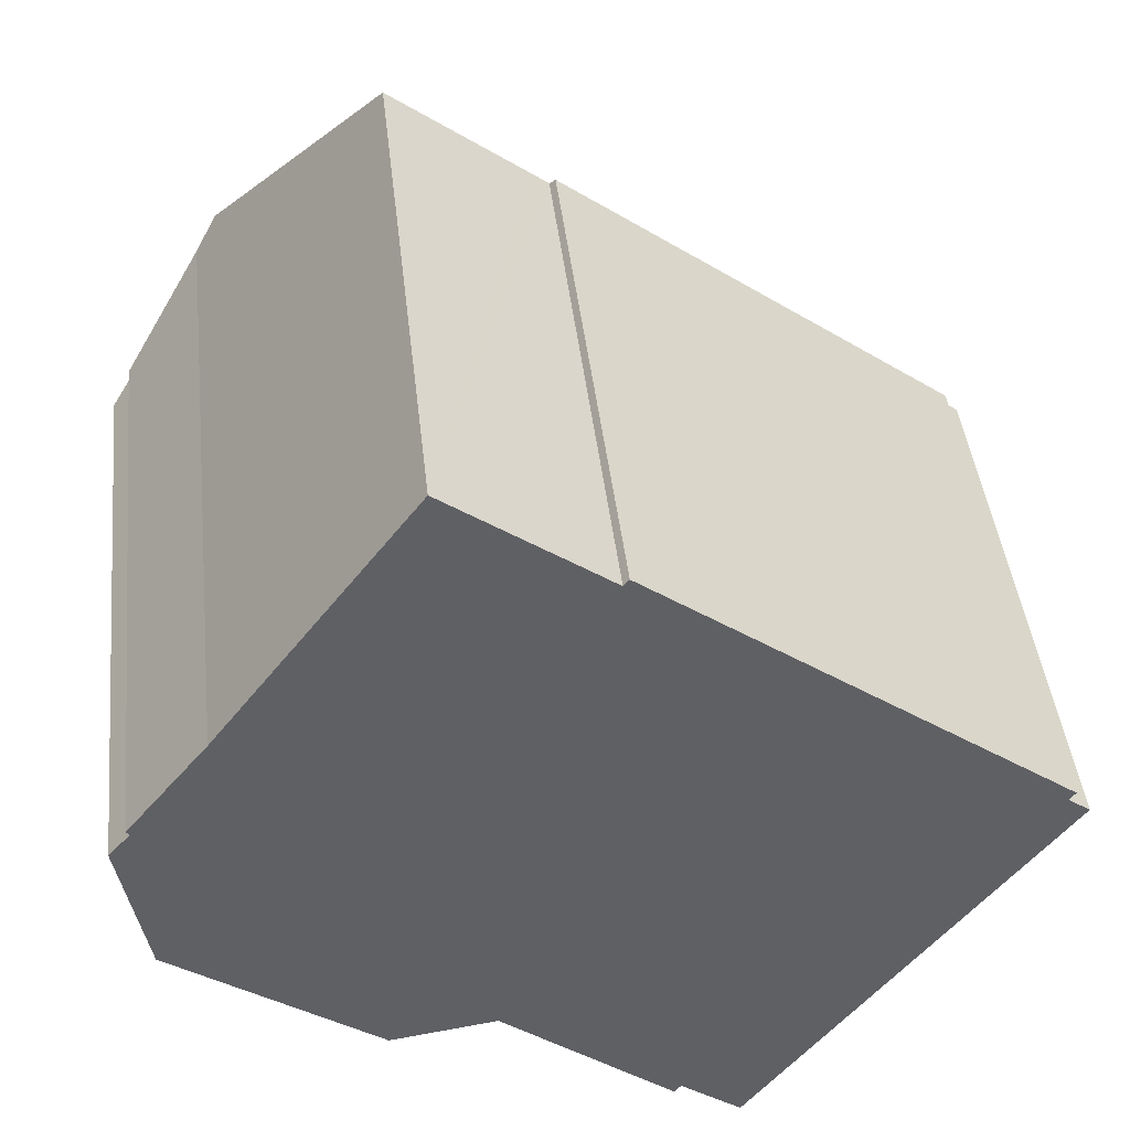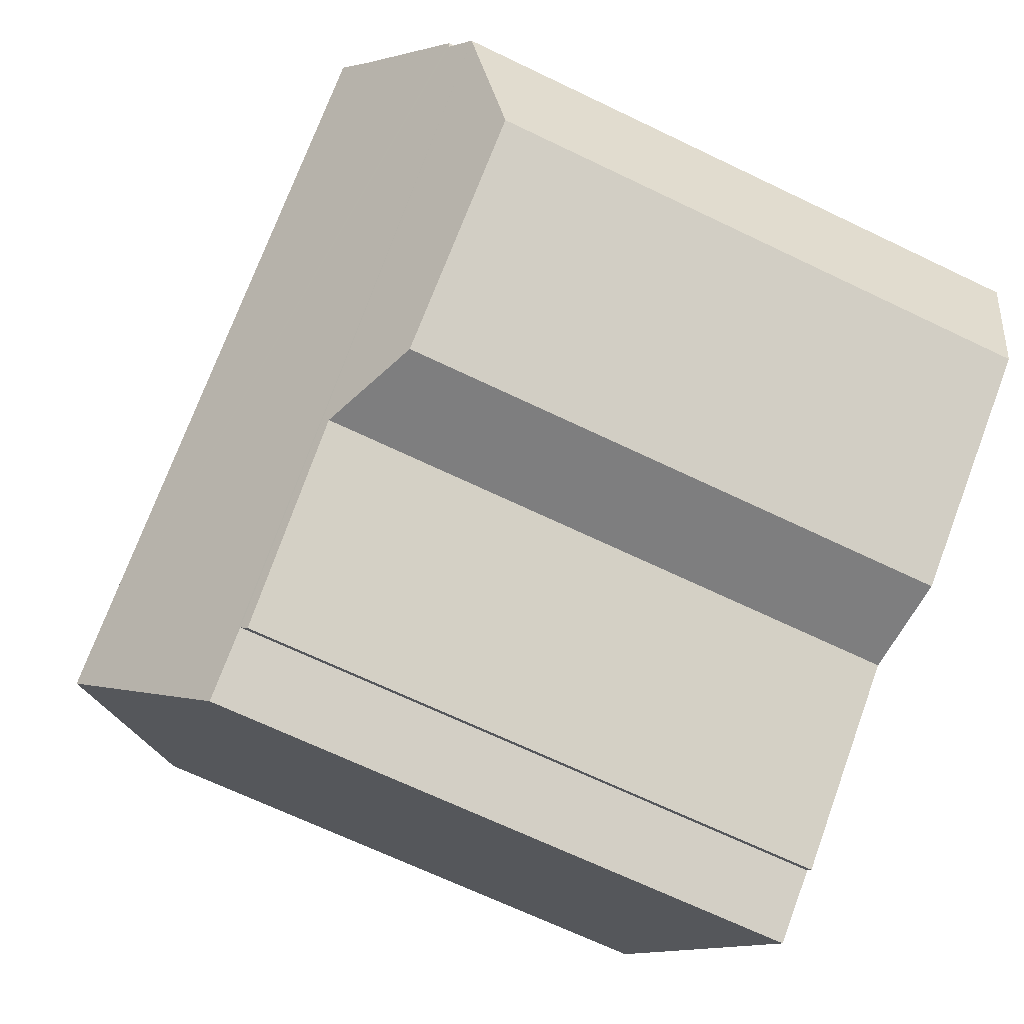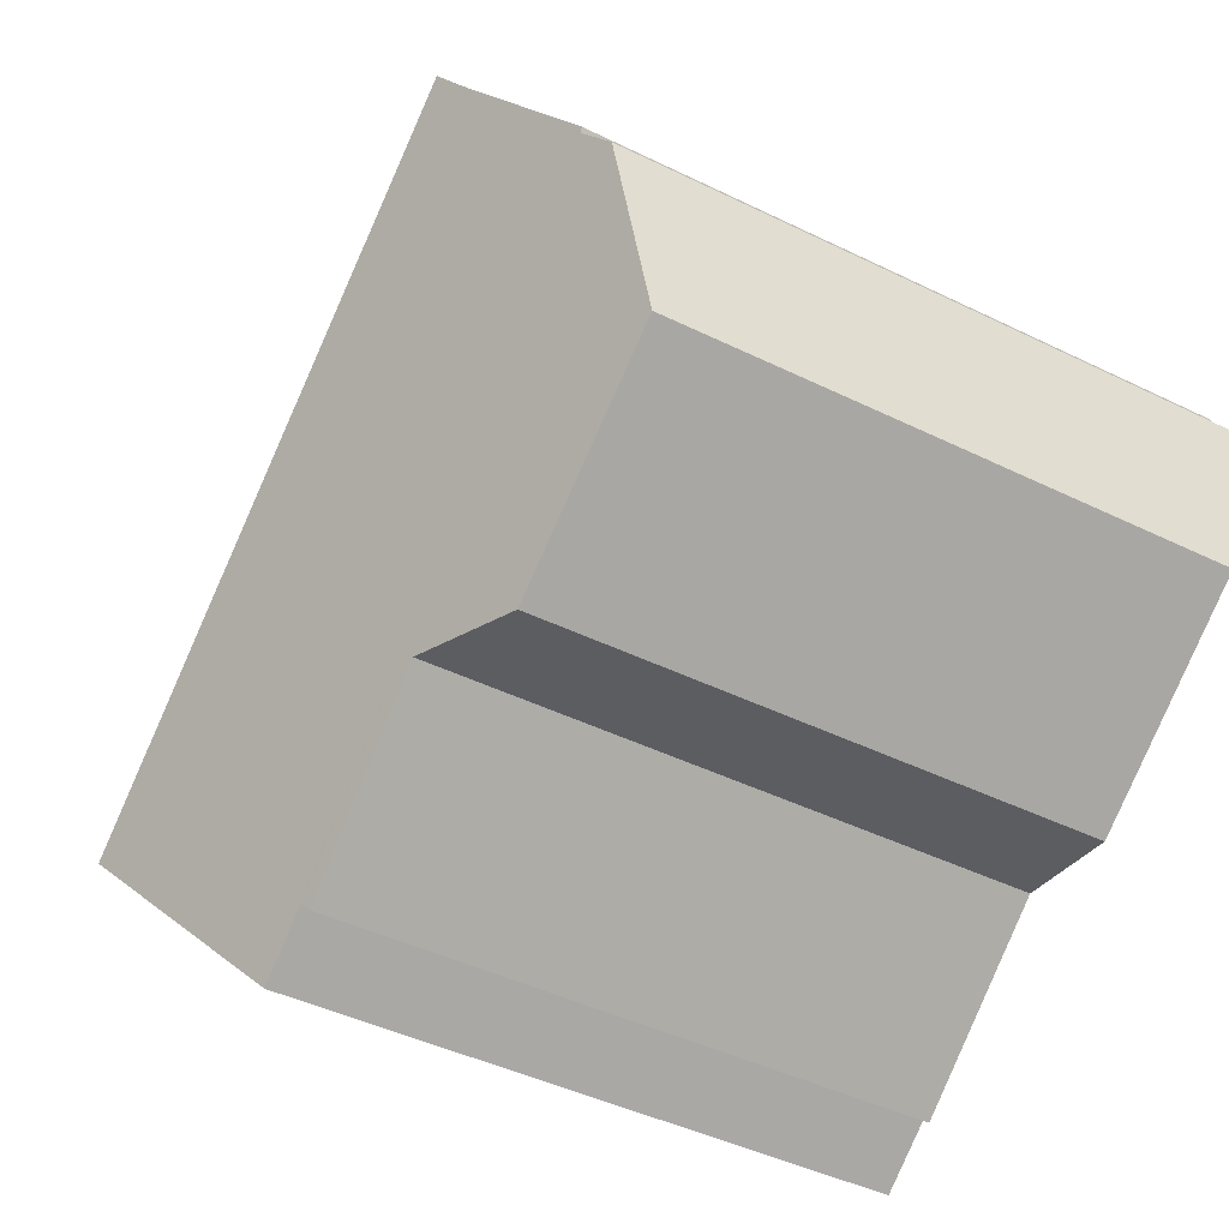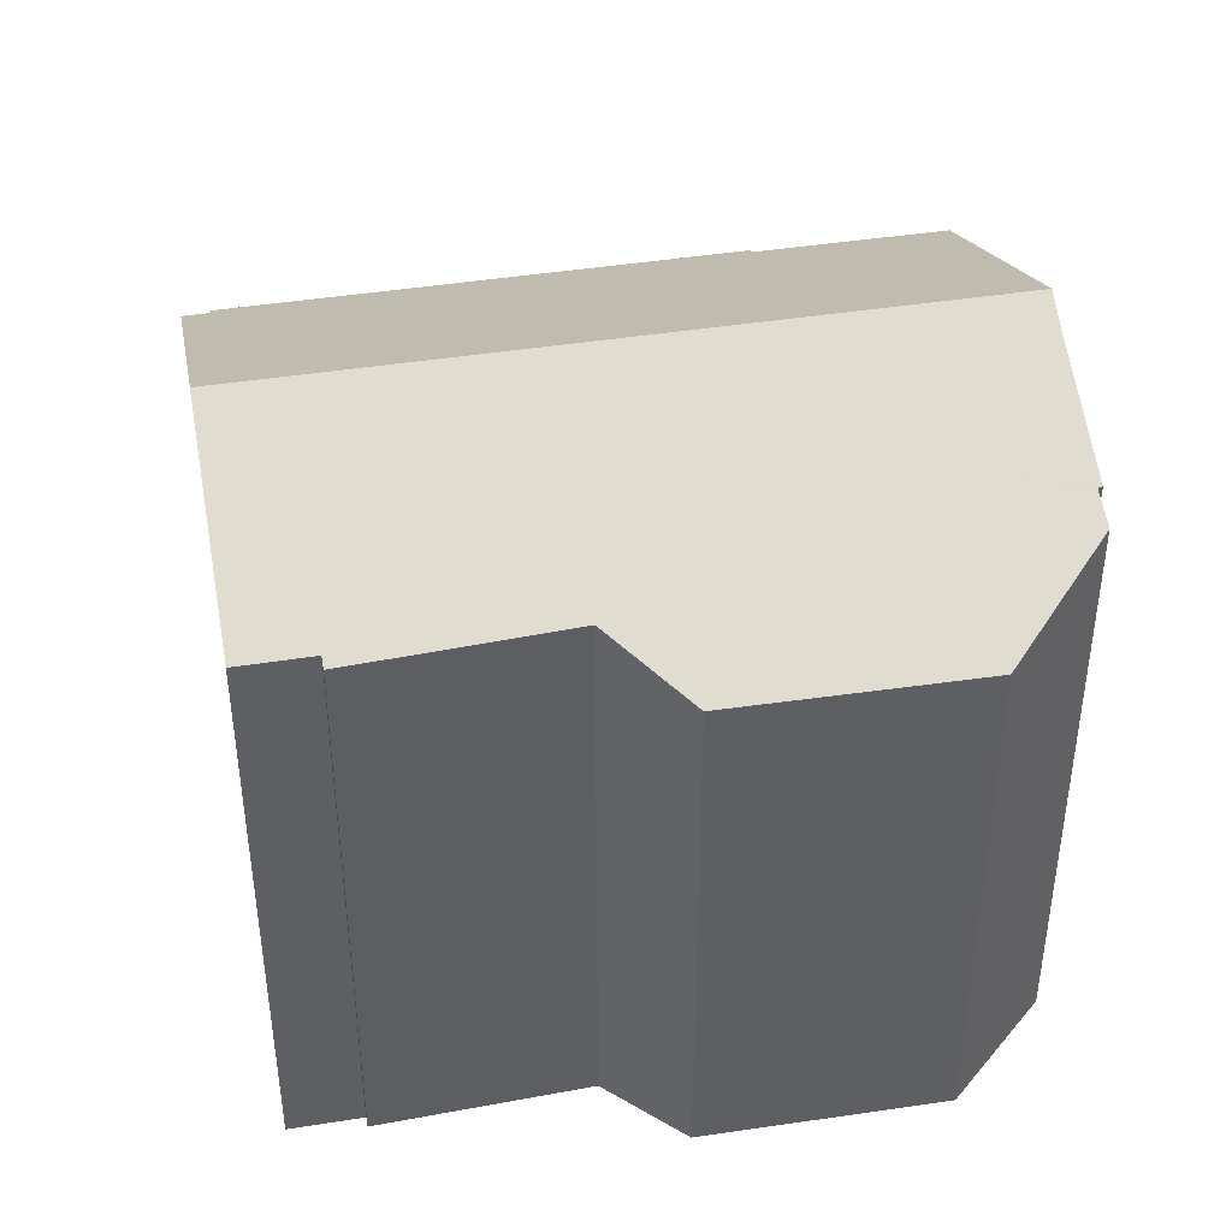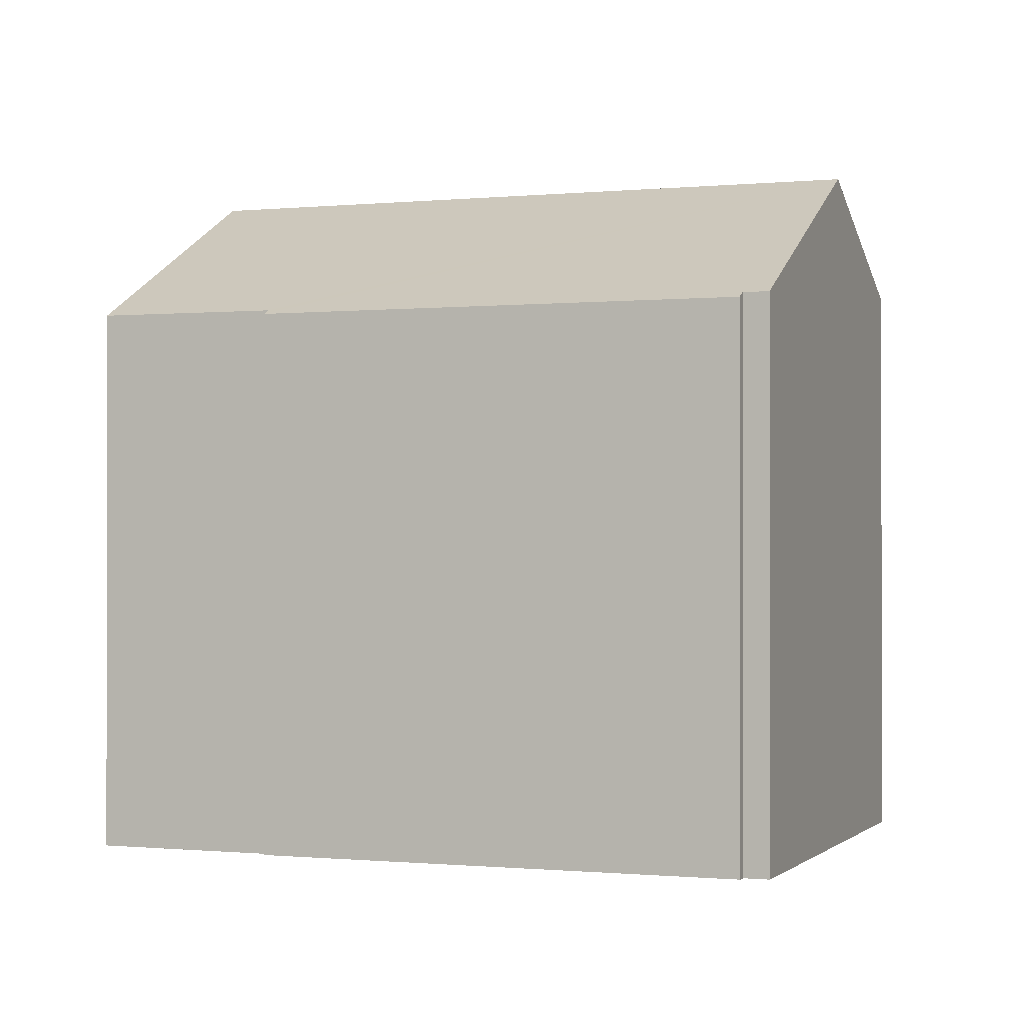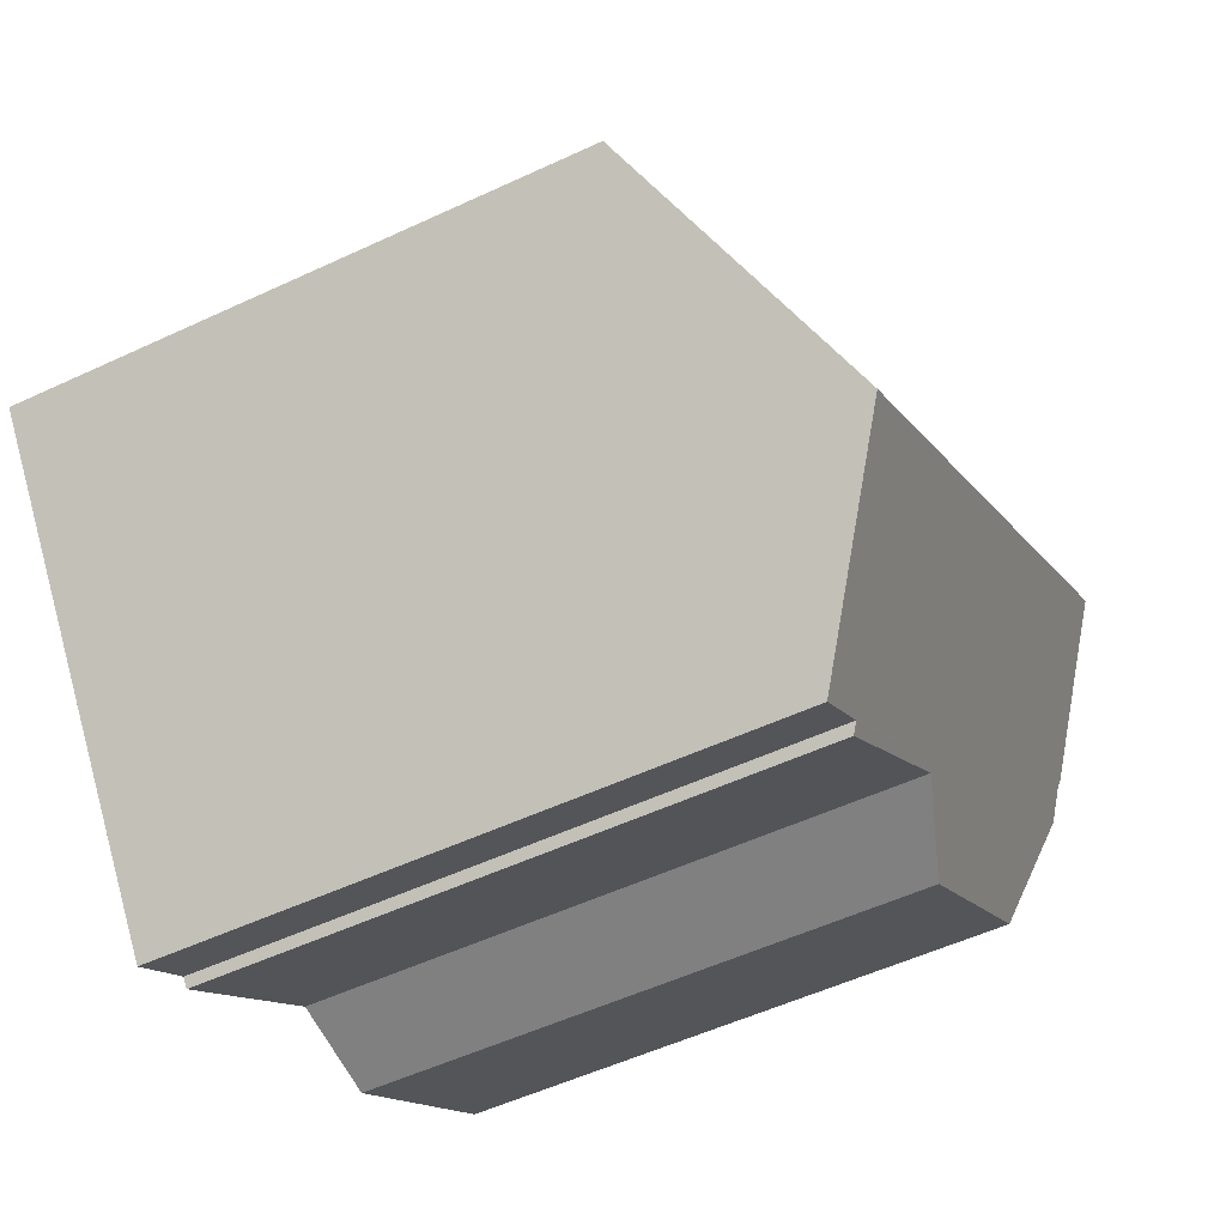
<metadata>
{"format":"obj","ext":"obj","renderer":"f3d","projection":"perspective","resolution":1024,"background":"white","views":[{"elev":43.0,"azim":-6.3,"up":"+Z"},{"elev":-67.3,"azim":-115.8,"up":"+Z"},{"elev":-43.4,"azim":-120.2,"up":"+Z"},{"elev":43.7,"azim":-153.8,"up":"+Y"},{"elev":-0.5,"azim":57.5,"up":"+Y"},{"elev":-53.2,"azim":116.6,"up":"+Z"}]}
</metadata>
<code>
v  0 12.25 7.502e-16
v  4.601 11.25 -5.853
v  0.531 11.23 -2.894
v  6.678 12.01 -5.55
v  10.23 12.04 -8.107
v  11.44 12.04 -9.009
v  14.02 14.25 -5.549
v  0.421 12.58 0.492
v  0.356 12.59 0.569
v  1.932 13.88 2.541
v  2.359 14.25 3.117
v  10.1 11.93 -8.281
v  8.56 11.29 5.731
v  5.796 11.3 7.759
v  8.883 11.29 5.49
v  8.994 11.2 5.629
v  17.02 11.31 -0.624
v  17.15 11.21 -0.456
v  17.45 11.31 -0.945
v  17.02 3.821e-17 -0.624
v  17.15 2.792e-17 -0.456
v  17.45 5.786e-17 -0.945
v  11.44 5.516e-16 -9.009
v  14.02 3.398e-16 -5.549
v  10.23 4.964e-16 -8.107
v  10.1 5.071e-16 -8.281
v  5.796 -4.751e-16 7.759
v  8.883 -3.362e-16 5.49
v  8.56 -3.509e-16 5.731
v  8.994 -3.447e-16 5.629
v  6.678 3.398e-16 -5.55
v  4.601 3.584e-16 -5.853
v  0.531 1.772e-16 -2.894
v  0.356 -3.484e-17 0.569
v  0.421 -3.013e-17 0.492
v  0 0 0
v  1.932 -1.556e-16 2.541
v  2.359 -1.909e-16 3.117
g defaultobject
f 1 2 3
f 2 1 4
f 4 1 5
f 5 1 6
f 6 1 7
f 7 1 8
f 7 8 9
f 7 9 10
f 7 10 11
f 5 12 4
f 13 11 14
f 11 13 7
f 7 13 15
f 7 15 16
f 7 16 17
f 17 16 18
f 7 17 19
f 18 20 17
f 20 18 21
f 19 6 7
f 6 19 22
f 6 22 23
f 23 22 24
f 25 12 5
f 12 25 26
f 17 22 19
f 22 17 20
f 27 13 14
f 13 27 15
f 15 27 28
f 28 27 29
f 16 21 18
f 21 16 30
f 6 25 5
f 25 6 23
f 12 31 4
f 31 12 26
f 32 3 2
f 3 32 33
f 8 34 9
f 34 8 35
f 31 2 4
f 2 31 32
f 3 36 1
f 36 3 33
f 1 35 8
f 35 1 36
f 9 37 10
f 37 9 34
f 10 14 11
f 14 10 37
f 14 37 27
f 27 37 38
f 28 16 15
f 16 28 30
f 38 29 27
f 29 38 28
f 28 21 30
f 21 28 38
f 21 38 37
f 21 37 34
f 21 34 35
f 21 35 36
f 21 36 33
f 21 33 32
f 21 32 20
f 20 32 22
f 22 32 31
f 22 31 24
f 24 31 25
f 25 31 26
f 23 24 25

</code>
